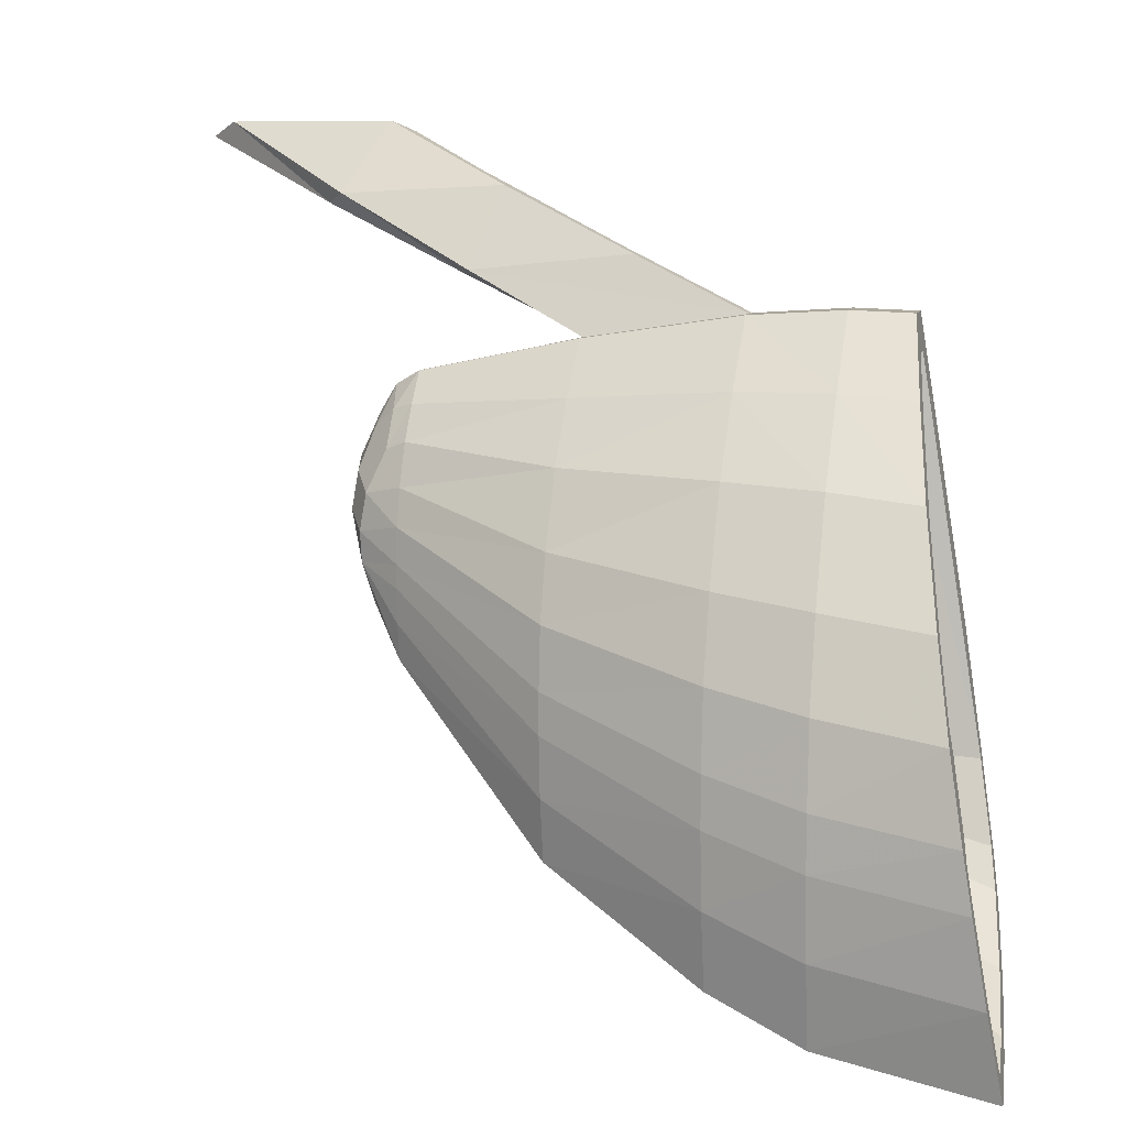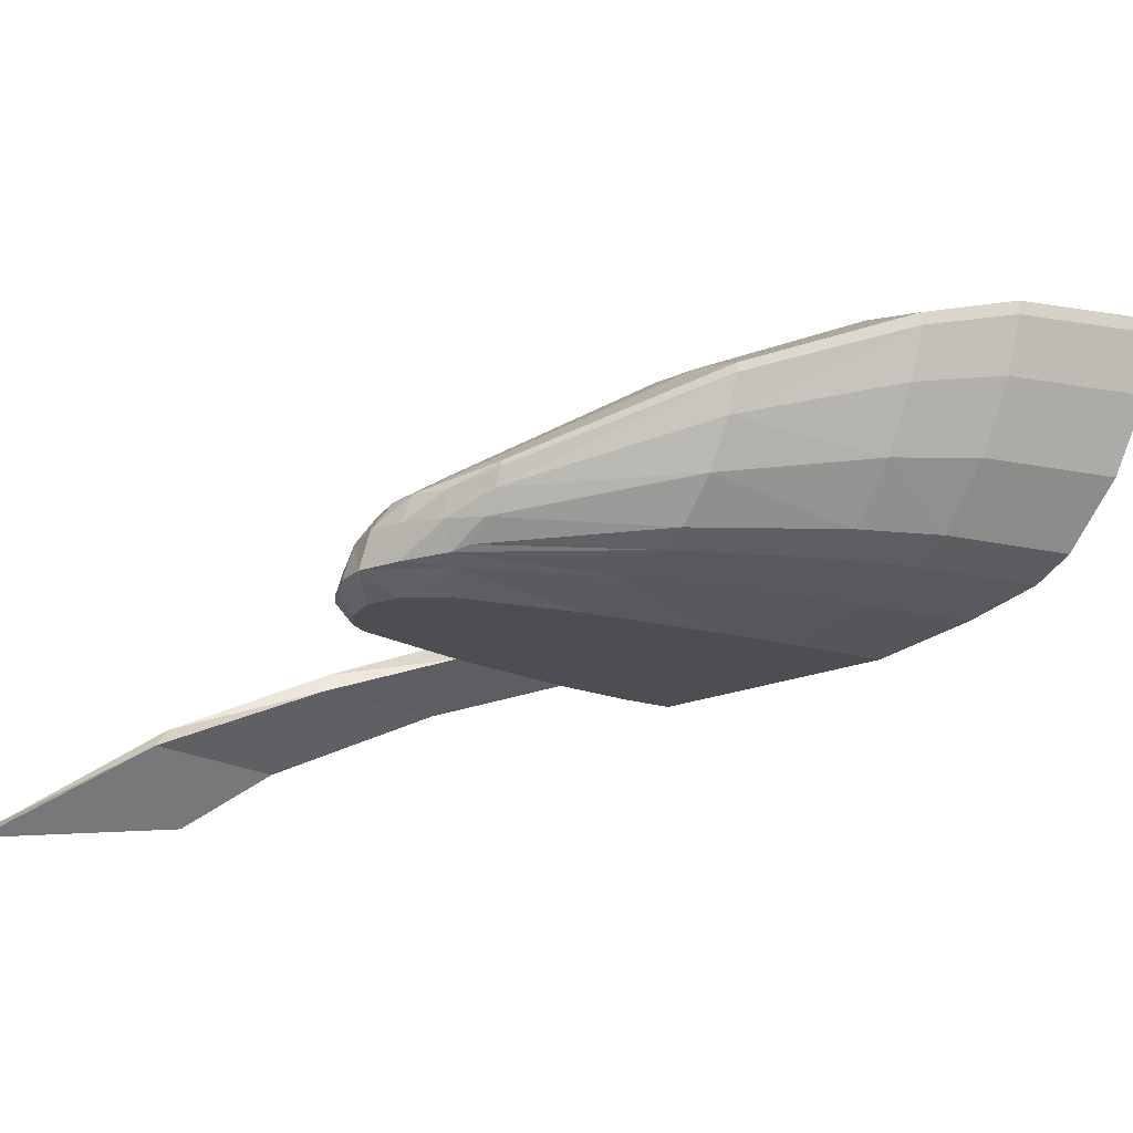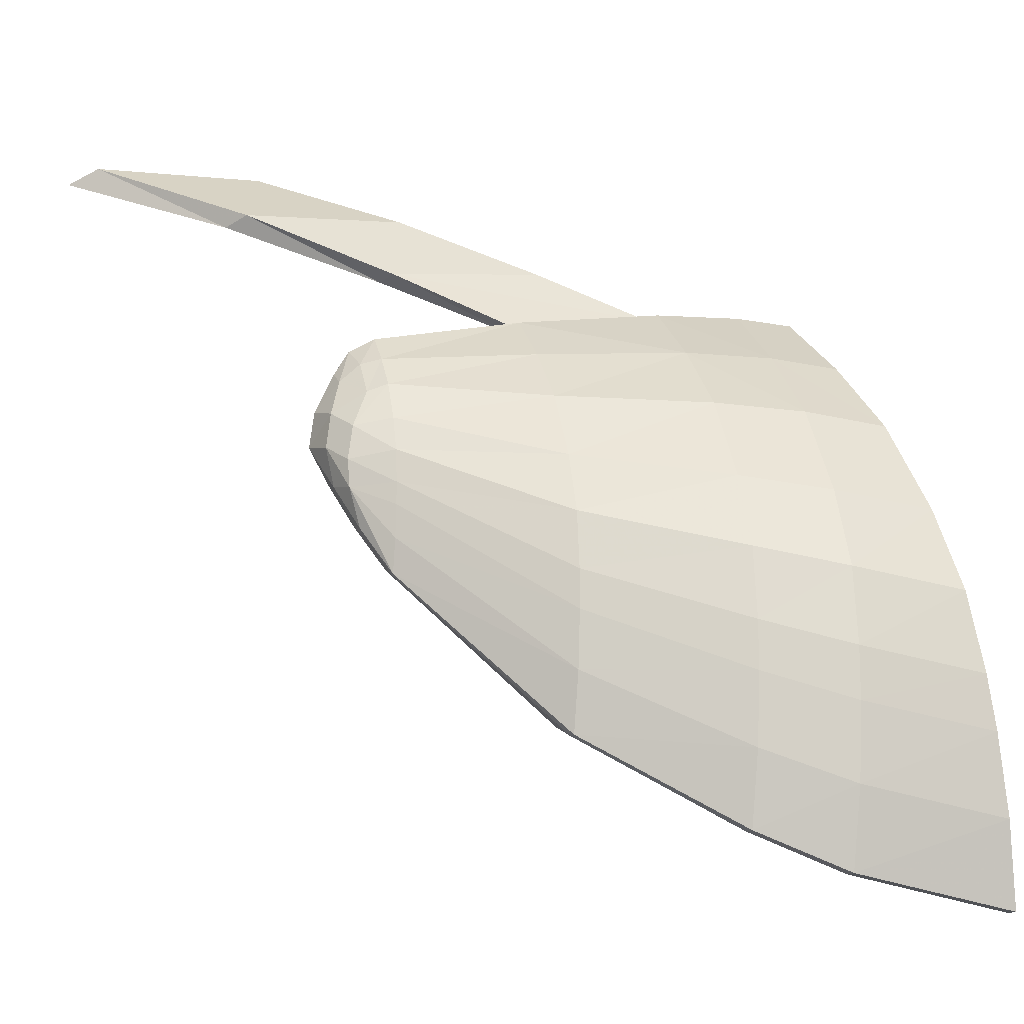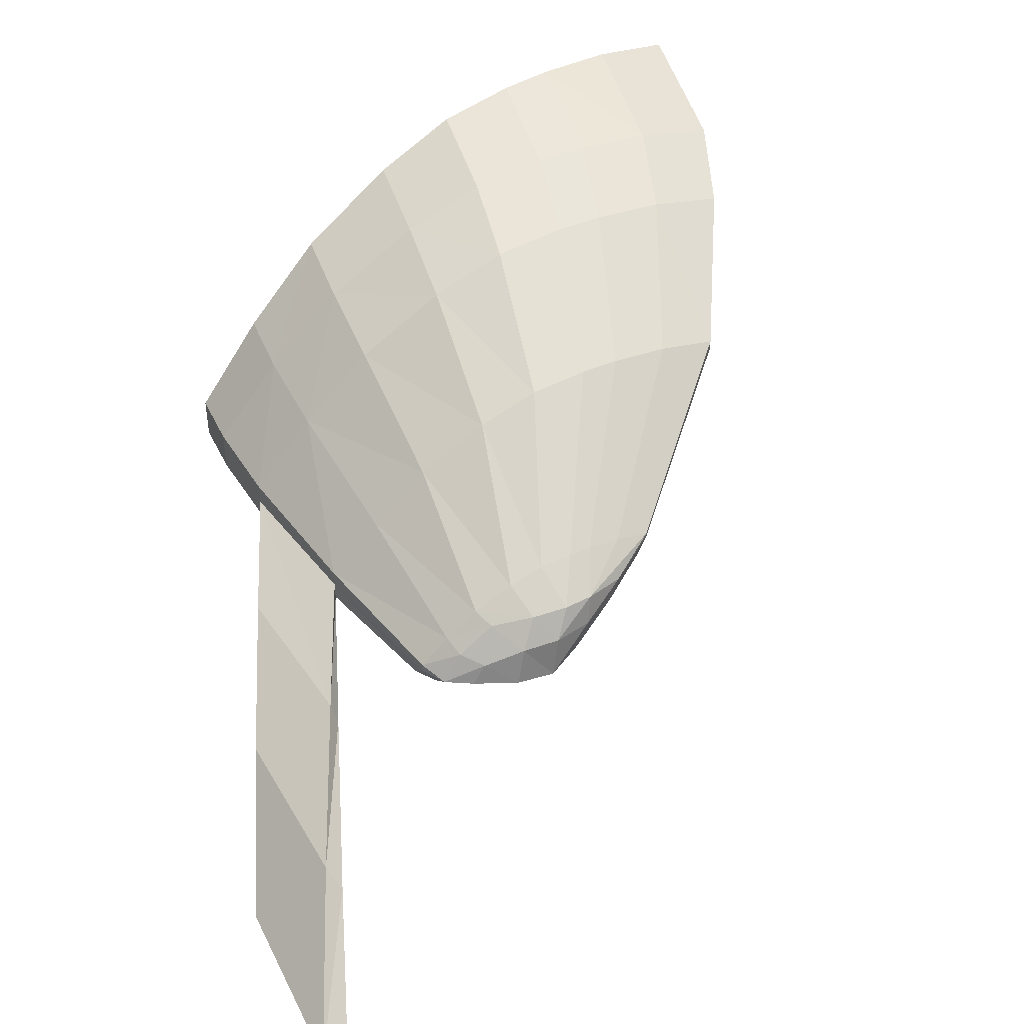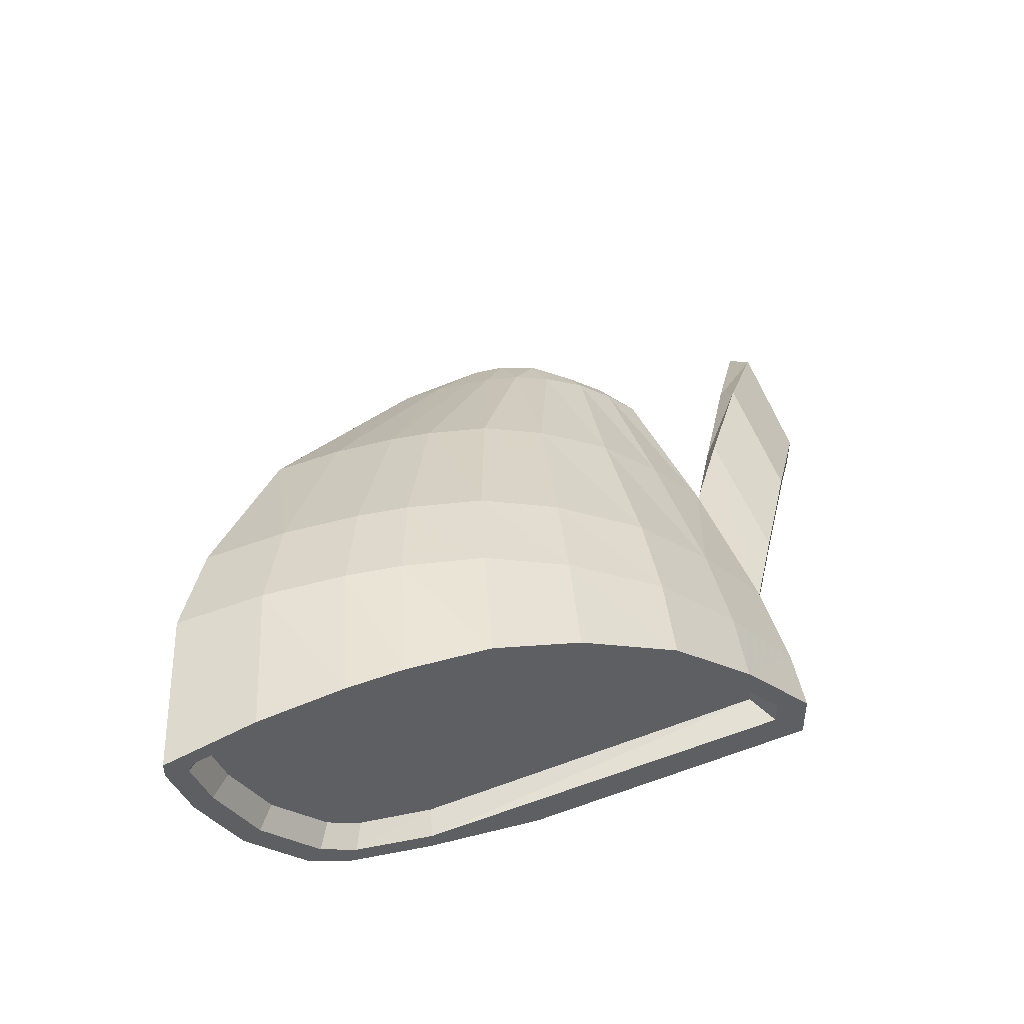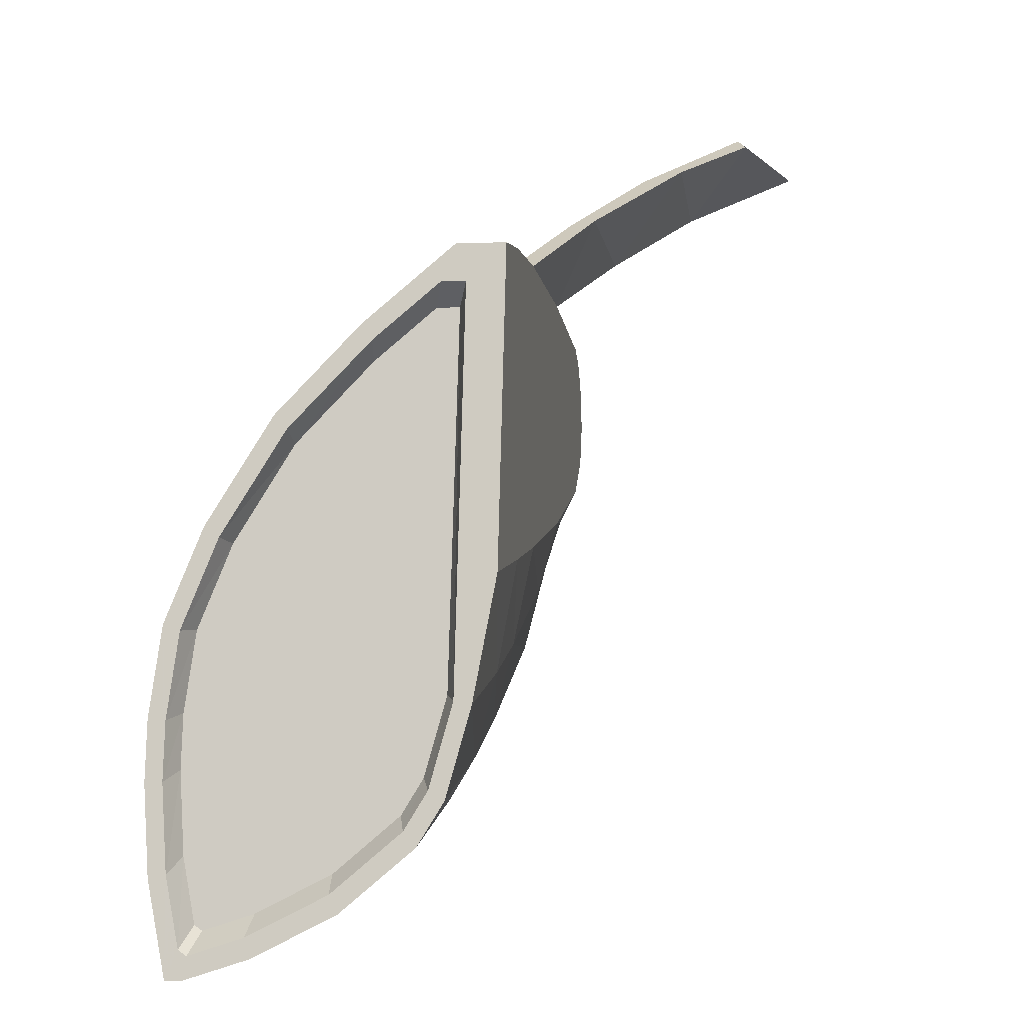
<metadata>
{"format":"obj","ext":"obj","renderer":"f3d","projection":"perspective","resolution":1024,"background":"white","views":[{"elev":8.3,"azim":-167.7,"up":"+Z"},{"elev":-17.2,"azim":142.9,"up":"+Y"},{"elev":-13.8,"azim":160.4,"up":"+Z"},{"elev":44.4,"azim":63.4,"up":"+Y"},{"elev":48.1,"azim":-103.0,"up":"+Y"},{"elev":-0.9,"azim":-80.6,"up":"+Z"}]}
</metadata>
<code>
v 0.09434 0.05623 -0.1988
v 0.08441 0.052 -0.1969
v 0.09434 0.05188 -0.1951
v 0.08379 0.05654 -0.2008
v 0.09434 0.06118 -0.2013
v 0.08336 0.06169 -0.2034
v 0.08314 0.06575 -0.2048
v 0.09434 0.06508 -0.2026
v 0.1006 0.06008 -0.1988
v 0.1006 0.06362 -0.1999
v 0.1111 0.05718 -0.1928
v 0.1111 0.05981 -0.1938
v 0.1216 0.05306 -0.1823
v 0.1111 0.05385 -0.191
v 0.1006 0.05558 -0.1964
v 0.1006 0.05161 -0.193
v 0.09434 0.05033 -0.1925
v 0.08485 0.05039 -0.1942
v 0.08494 0.0514 -0.1936
v 0.08456 0.05281 -0.196
v 0.08657 0.05197 -0.193
v 0.08619 0.05328 -0.1952
v 0.0856 0.05725 -0.1987
v 0.08397 0.0571 -0.1997
v 0.08356 0.06207 -0.2022
v 0.08519 0.06185 -0.201
v 0.08501 0.06501 -0.2021
v 0.08506 0.06551 -0.2018
v 0.08575 0.06639 -0.1978
v 0.08661 0.06685 -0.1928
v 0.0872 0.06685 -0.1894
v 0.08805 0.06628 -0.1844
v 0.08896 0.06429 -0.1792
v 0.09001 0.06066 -0.1731
v 0.09088 0.05597 -0.1681
v 0.09144 0.05216 -0.1648
v 0.09144 0.05072 -0.1648
v 0.08741 0.05072 -0.1882
v 0.08337 0.06548 -0.2033
v 0.08343 0.06602 -0.203
v 0.08411 0.06697 -0.1987
v 0.08314 0.06676 -0.2048
v 0.09434 0.06605 -0.2026
v 0.08408 0.06807 -0.199
v 0.09434 0.0673 -0.197
v 0.1006 0.06451 -0.1999
v 0.1006 0.06565 -0.1948
v 0.1111 0.06046 -0.1938
v 0.1111 0.06131 -0.1897
v 0.1216 0.0547 -0.1828
v 0.1216 0.05512 -0.1805
v 0.1244 0.0535 -0.1769
v 0.1236 0.05328 -0.1796
v 0.1249 0.05156 -0.1764
v 0.1234 0.05147 -0.1791
v 0.1246 0.04918 -0.1758
v 0.1225 0.04953 -0.1785
v 0.1216 0.0514 -0.1812
v 0.1216 0.05437 -0.1828
v 0.1111 0.05092 -0.1882
v 0.1006 0.05021 -0.1906
v 0.09434 0.04894 -0.1872
v 0.08574 0.04894 -0.1886
v 0.08577 0.05005 -0.1884
v 0.08981 0.05005 -0.1634
v 0.08981 0.05161 -0.1634
v 0.09019 0.05074 -0.161
v 0.0894 0.05642 -0.1659
v 0.09434 0.05067 -0.1609
v 0.09434 0.05612 -0.1655
v 0.08851 0.06162 -0.1714
v 0.09434 0.06112 -0.1708
v 0.09434 0.065 -0.1772
v 0.08743 0.06567 -0.1782
v 0.08732 0.0647 -0.1788
v 0.08837 0.06078 -0.1723
v 0.08924 0.05571 -0.1669
v 0.08642 0.06685 -0.1844
v 0.08556 0.06746 -0.1897
v 0.08498 0.06746 -0.1934
v 0.08648 0.06793 -0.1841
v 0.09434 0.06717 -0.1828
v 0.1006 0.06553 -0.1816
v 0.1006 0.06356 -0.1764
v 0.1111 0.06122 -0.1791
v 0.1111 0.05976 -0.175
v 0.1216 0.05508 -0.1744
v 0.1216 0.05435 -0.172
v 0.1241 0.05327 -0.1725
v 0.1245 0.05347 -0.1749
v 0.1216 0.05529 -0.1767
v 0.1216 0.05529 -0.1782
v 0.1111 0.06163 -0.1858
v 0.1006 0.06609 -0.1899
v 0.09434 0.06779 -0.1918
v 0.08497 0.06857 -0.1934
v 0.08558 0.06857 -0.1897
v 0.09434 0.06779 -0.1882
v 0.1006 0.06609 -0.1866
v 0.1111 0.06163 -0.1831
v 0.1255 0.05165 -0.1738
v 0.126 0.04894 -0.1732
v 0.1216 0.04894 -0.1776
v 0.1111 0.04894 -0.1824
v 0.1111 0.04988 -0.1863
v 0.1006 0.04894 -0.1857
v 0.1111 0.04894 -0.1629
v 0.1216 0.04894 -0.1651
v 0.09019 0.04894 -0.161
v 0.09434 0.04894 -0.1609
v 0.1006 0.04894 -0.1613
v 0.1111 0.0501 -0.1629
v 0.1216 0.04952 -0.1651
v 0.1006 0.05051 -0.1613
v 0.1006 0.05547 -0.1656
v 0.1006 0.06002 -0.1705
v 0.1111 0.05714 -0.1702
v 0.1216 0.05304 -0.1693
v 0.123 0.05256 -0.1698
v 0.1216 0.05136 -0.167
v 0.123 0.05078 -0.1674
v 0.1233 0.04894 -0.166
v 0.1244 0.04894 -0.1677
v 0.1257 0.04894 -0.1706
v 0.1243 0.05034 -0.1686
v 0.1252 0.0514 -0.1713
v 0.1111 0.05377 -0.1663
v 0.1216 0.04993 -0.1796
v 0.1084 0.04634 -0.1577
v 0.1006 0.04894 -0.1613
v 0.1193 0.04601 -0.1588
v 0.1094 0.04479 -0.1573
v 0.1006 0.04764 -0.1613
v 0.1178 0.04239 -0.1534
v 0.1199 0.03988 -0.1525
v 0.1111 0.04764 -0.1629
v 0.1199 0.04467 -0.1591
v 0.1291 0.04155 -0.154
v 0.1271 0.03633 -0.1491
v 0.1389 0.03472 -0.1491
v 0.1303 0.04016 -0.1546
v 0.1256 0.03569 -0.1498
v 0.1408 0.03324 -0.1501
v 0.1111 0.04894 -0.1629
v 0.1204 0.04764 -0.1651
v 0.1216 0.04894 -0.1651
v 0.09434 0.04894 -0.1609
v 0.09019 0.04894 -0.161
v 0.08574 0.04894 -0.1886
v 0.09434 0.04894 -0.1872
v 0.1006 0.04894 -0.1857
v 0.1111 0.04894 -0.1824
v 0.1216 0.04894 -0.1776
v 0.126 0.04894 -0.1732
v 0.1257 0.04894 -0.1706
v 0.1244 0.04894 -0.1677
v 0.1233 0.04894 -0.166
v 0.09434 0.04764 -0.1609
v 0.1218 0.04764 -0.166
v 0.123 0.04764 -0.1677
v 0.1237 0.04764 -0.1706
v 0.1229 0.04764 -0.1732
v 0.1204 0.04764 -0.1754
v 0.1111 0.04764 -0.1778
v 0.1006 0.04764 -0.1794
v 0.09434 0.04764 -0.1802
v 0.08699 0.04764 -0.1809
v 0.09019 0.04764 -0.161
f 1 2 3
f 2 1 4
f 5 4 1
f 4 5 6
f 5 7 6
f 7 5 8
f 9 8 5
f 8 9 10
f 11 10 9
f 10 11 12
f 12 11 13
f 11 14 13
f 11 15 14
f 15 11 9
f 9 1 15
f 1 9 5
f 3 15 1
f 15 3 16
f 3 17 16
f 17 3 18
f 2 18 3
f 2 19 18
f 20 19 2
f 20 21 19
f 21 20 22
f 20 23 22
f 23 20 24
f 24 20 4
f 4 20 2
f 6 24 4
f 25 24 6
f 26 24 25
f 24 26 23
f 22 31 21
f 22 23 30
f 23 26 29
f 26 27 28
f 26 28 29
f 23 29 30
f 22 30 31
f 21 31 38
f 31 32 38
f 32 33 38
f 33 34 38
f 34 35 38
f 35 36 37
f 35 37 38
f 25 27 26
f 27 25 39
f 39 25 7
f 7 25 6
f 40 39 7
f 40 27 39
f 27 40 28
f 40 29 28
f 29 40 41
f 41 40 42
f 42 40 7
f 42 7 43
f 43 7 8
f 43 44 42
f 44 43 45
f 46 45 43
f 45 46 47
f 48 47 46
f 47 48 49
f 50 49 48
f 49 50 51
f 51 50 52
f 53 52 50
f 52 53 54
f 55 54 53
f 54 55 56
f 56 55 57
f 55 58 57
f 58 55 13
f 53 13 55
f 13 53 59
f 59 53 50
f 48 12 50
f 50 12 59
f 46 10 48
f 48 10 12
f 43 8 46
f 46 8 10
f 59 12 13
f 13 14 58
f 14 60 58
f 14 16 60
f 16 14 15
f 16 61 60
f 61 16 17
f 17 62 61
f 62 17 63
f 18 63 17
f 18 64 63
f 19 64 18
f 19 38 64
f 38 19 21
f 37 64 38
f 64 37 65
f 65 37 66
f 66 37 36
f 66 67 65
f 68 67 66
f 68 69 67
f 69 68 70
f 71 70 68
f 70 71 72
f 71 73 72
f 73 71 74
f 74 71 75
f 75 71 76
f 71 68 76
f 76 68 77
f 77 68 66
f 66 35 77
f 35 66 36
f 34 77 35
f 77 34 76
f 34 75 76
f 75 34 33
f 33 78 75
f 78 33 32
f 32 79 78
f 79 32 31
f 31 80 79
f 80 31 30
f 30 41 80
f 41 30 29
f 80 41 44
f 44 41 42
f 81 80 44
f 80 81 79
f 79 81 78
f 81 74 78
f 82 74 81
f 74 82 73
f 83 73 82
f 73 83 84
f 85 84 83
f 84 85 86
f 87 86 85
f 86 87 88
f 87 89 88
f 89 87 90
f 91 90 87
f 90 91 52
f 92 52 91
f 92 51 52
f 93 51 92
f 51 93 49
f 94 49 93
f 49 94 47
f 95 47 94
f 47 95 45
f 96 45 95
f 45 96 44
f 96 97 44
f 95 97 96
f 97 95 98
f 95 94 98
f 98 94 99
f 94 93 99
f 99 93 100
f 93 92 100
f 100 92 91
f 91 85 100
f 85 91 87
f 83 100 85
f 100 83 99
f 82 99 83
f 99 82 98
f 81 98 82
f 98 81 97
f 97 81 44
f 90 52 101
f 54 101 52
f 101 54 102
f 56 102 54
f 56 103 102
f 103 56 57
f 103 57 104
f 105 104 57
f 104 105 106
f 61 106 105
f 106 61 62
f 108 103 107
f 107 103 104
f 107 104 111
f 104 106 111
f 106 62 110
f 62 63 109
f 62 109 110
f 106 110 111
f 107 112 113
f 108 107 113
f 111 114 112
f 107 111 112
f 110 69 114
f 111 110 114
f 109 67 69
f 110 109 69
f 67 109 65
f 63 65 109
f 65 63 64
f 70 114 69
f 114 70 115
f 72 115 70
f 115 72 116
f 72 84 116
f 84 72 73
f 86 116 84
f 116 86 117
f 88 117 86
f 117 88 118
f 88 89 118
f 119 118 89
f 118 119 120
f 121 120 119
f 120 121 113
f 122 113 121
f 108 113 122
f 123 108 122
f 123 124 103
f 124 102 103
f 123 103 108
f 123 122 125
f 121 125 122
f 119 125 121
f 126 125 119
f 126 124 125
f 124 126 102
f 101 102 126
f 126 89 101
f 119 89 126
f 90 101 89
f 124 123 125
f 112 120 113
f 120 112 127
f 112 115 127
f 115 112 114
f 115 117 127
f 117 115 116
f 118 127 117
f 127 118 120
f 105 60 61
f 60 105 128
f 57 128 105
f 128 57 58
f 128 58 60
f 78 74 75
f 129 130 131
f 133 130 129
f 132 129 134
f 132 133 129
f 132 134 135
f 133 132 136
f 137 136 132
f 137 131 136
f 138 131 137
f 138 134 131
f 134 138 139
f 140 139 138
f 140 138 141
f 141 138 137
f 141 137 135
f 132 135 137
f 135 142 141
f 142 135 139
f 139 135 134
f 143 141 142
f 143 140 141
f 129 131 134
f 144 136 131
f 144 145 136
f 145 144 146
f 149 150 148
f 150 151 147
f 148 150 147
f 151 130 147
f 152 130 151
f 144 130 152
f 144 152 153
f 155 153 154
f 156 153 155
f 157 146 156
f 146 153 156
f 144 153 146
f 144 131 130
f 158 147 133
f 133 147 130
f 133 165 158
f 133 136 164
f 136 145 163
f 145 159 160
f 145 160 163
f 160 161 162
f 160 162 163
f 136 163 164
f 133 164 165
f 158 165 166
f 158 166 168
f 166 167 168
f 146 159 145
f 159 146 157
f 156 159 157
f 159 156 160
f 155 160 156
f 160 155 161
f 154 161 155
f 161 154 162
f 153 162 154
f 162 153 163
f 153 164 163
f 164 153 152
f 152 165 164
f 165 152 151
f 151 166 165
f 166 151 150
f 150 167 166
f 167 150 149
f 148 167 149
f 167 148 168
f 168 148 158
f 158 148 147

</code>
